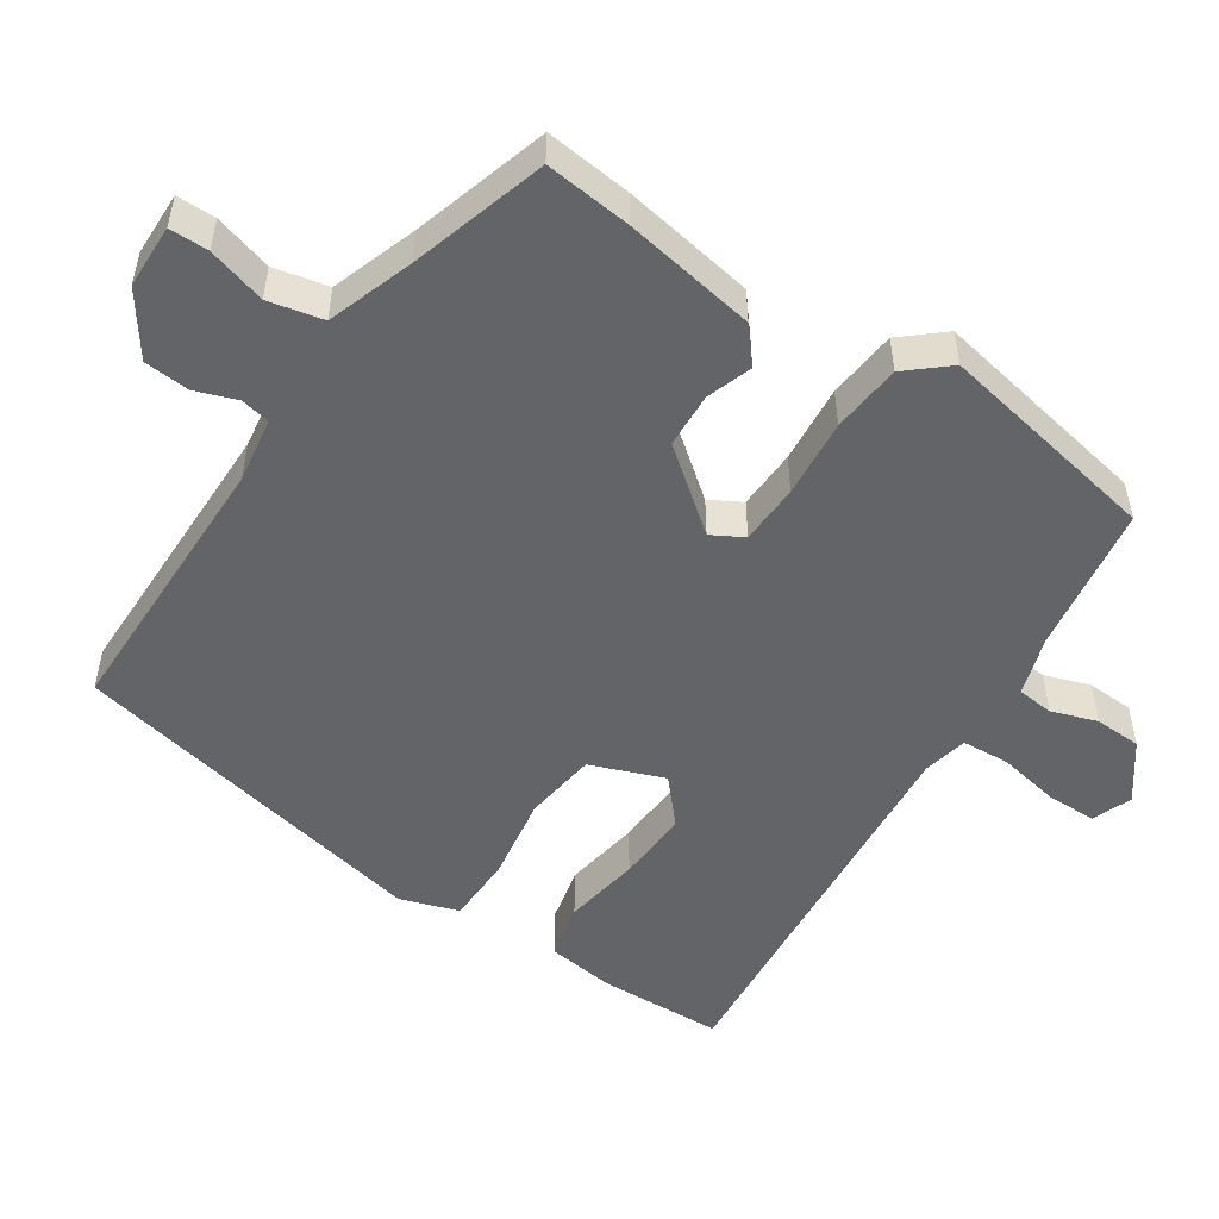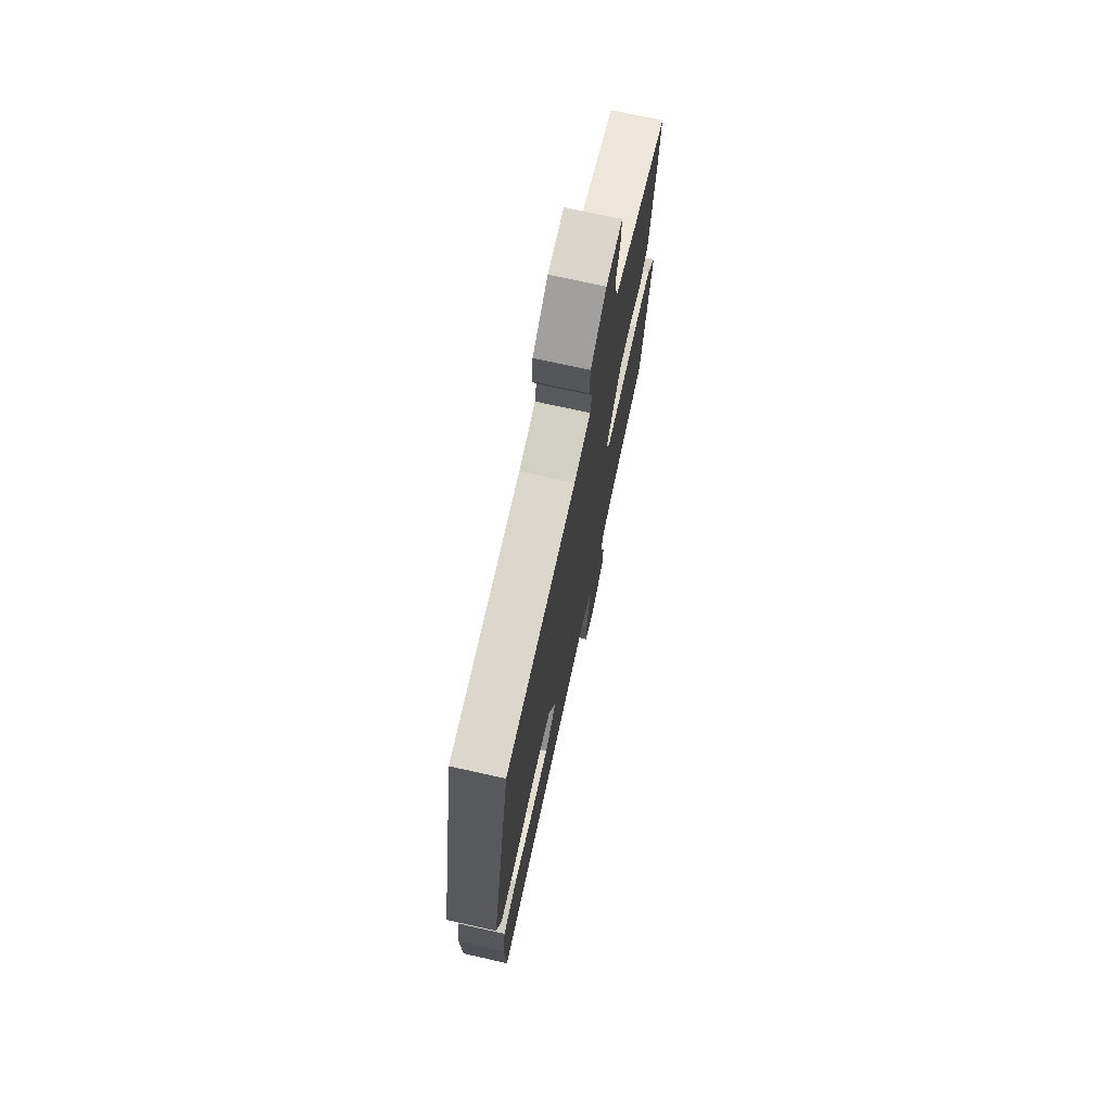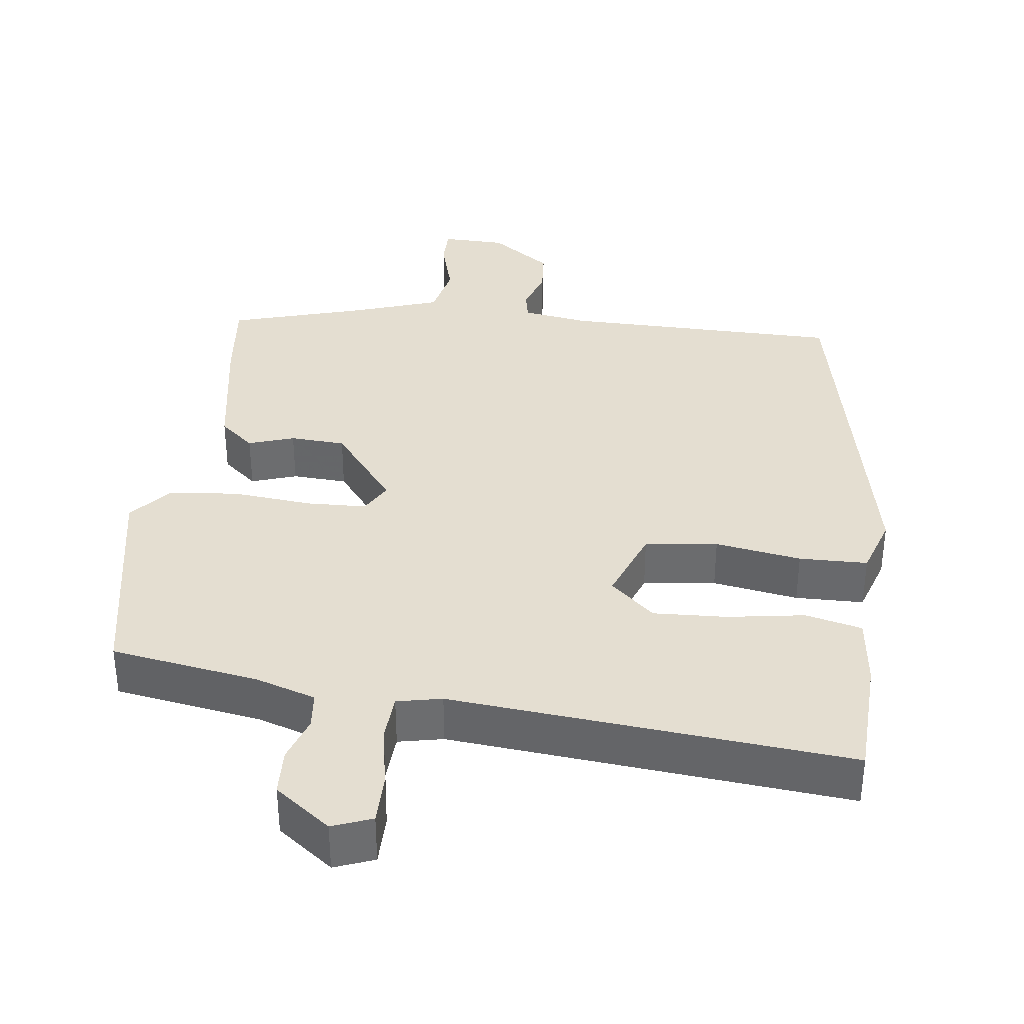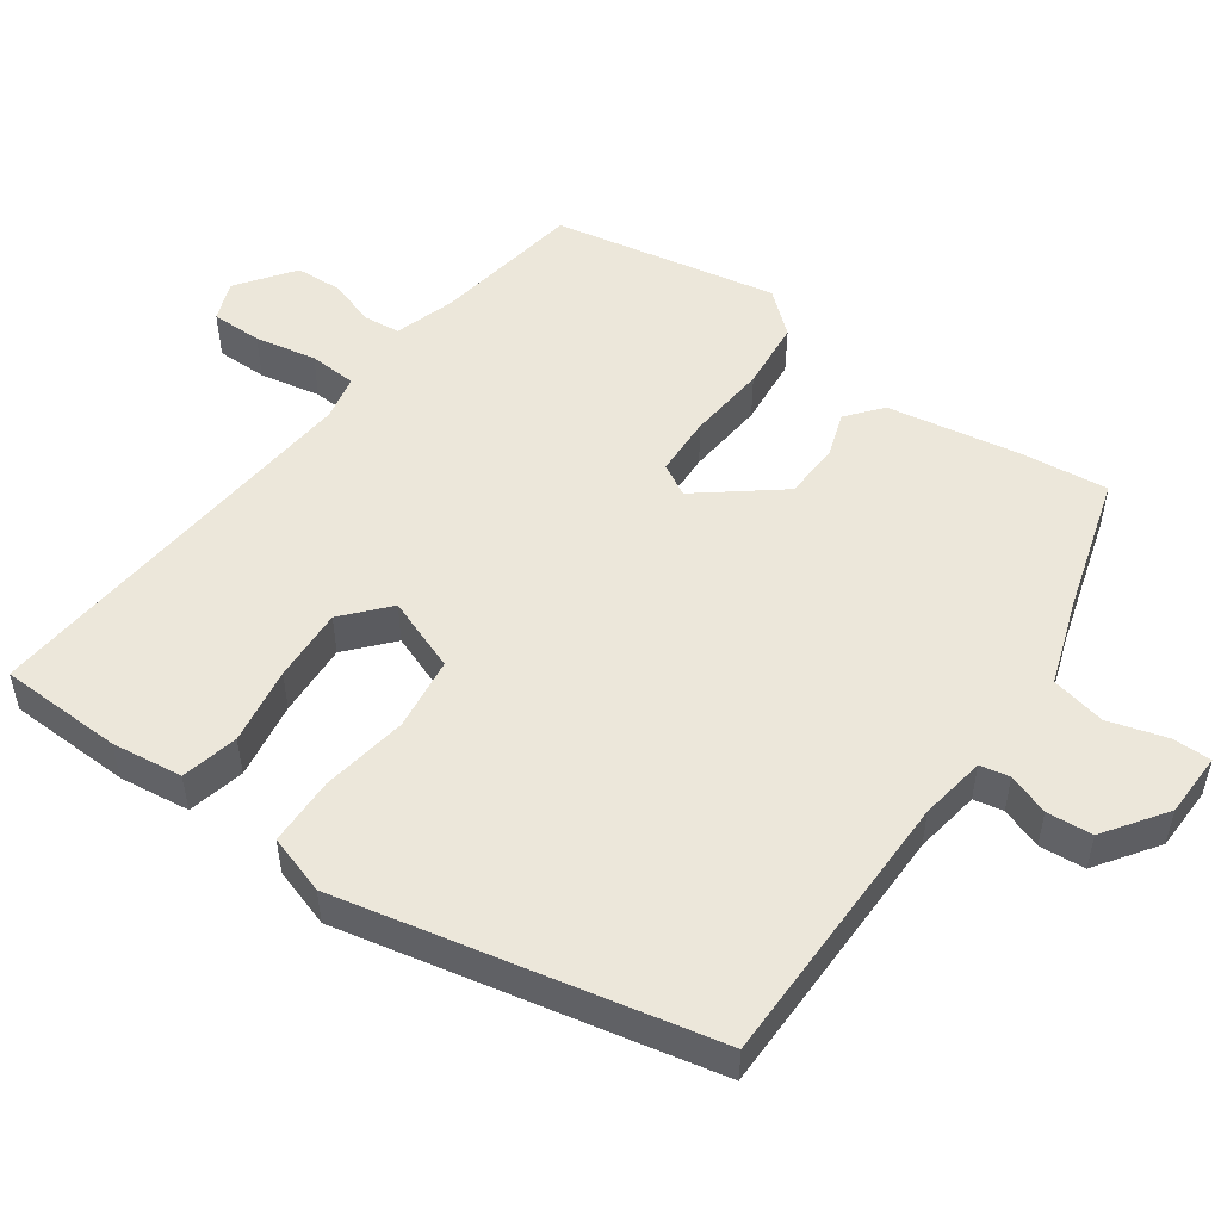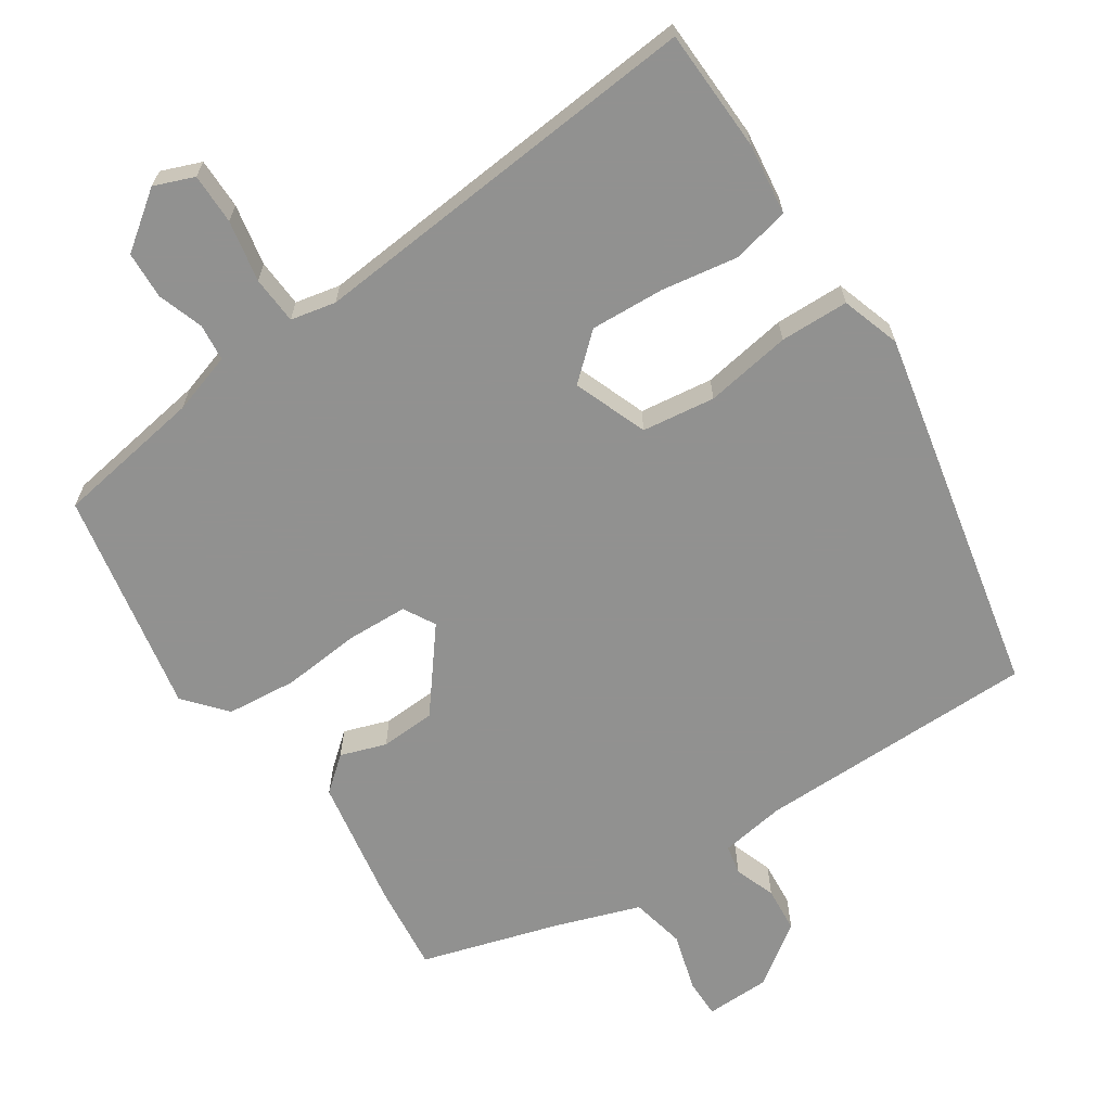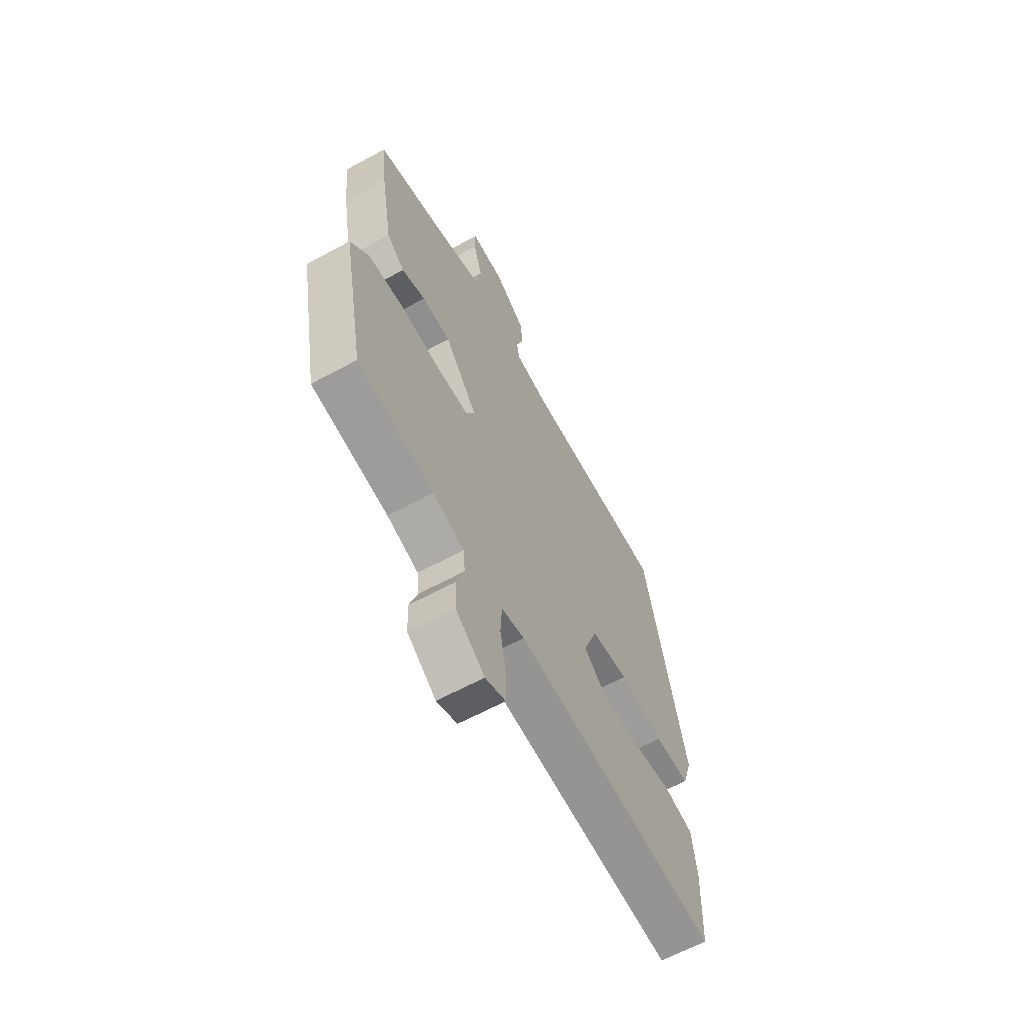
<metadata>
{"format":"obj","ext":"obj","renderer":"f3d","projection":"perspective","resolution":1024,"background":"white","views":[{"elev":-51.3,"azim":56.4,"up":"+Y"},{"elev":72.4,"azim":-77.5,"up":"+Z"},{"elev":36.5,"azim":-172.7,"up":"+Y"},{"elev":51.8,"azim":-54.7,"up":"+Y"},{"elev":-66.0,"azim":-146.5,"up":"+Y"},{"elev":-62.9,"azim":118.8,"up":"+Z"}]}
</metadata>
<code>
v 0.476 0.07 -0.424
v 0.275 0.07 -0.456
v 0.193 0.07 -0.482
v 0.188 0.07 -0.532
v 0.209 0.07 -0.594
v 0.206 0.07 -0.658
v 0.13 0.07 -0.714
v 0.076 0.07 -0.693
v 0.076 0.07 -0.624
v 0.092 0.07 -0.541
v 0.088 0.07 -0.476
v 0.027 0.07 -0.463
v -0.516 0.07 -0.512
v -0.522 0.07 -0.345
v -0.51 0.07 -0.249
v -0.433 0.07 -0.231
v -0.328 0.07 -0.248
v -0.228 0.07 -0.253
v -0.168 0.07 -0.2
v -0.206 0.07 -0.1
v -0.305 0.07 -0.087
v -0.422 0.07 -0.106
v -0.515 0.07 -0.104
v -0.541 0.07 -0.024
v -0.435 0.07 0.476
v -0.055 0.07 0.479
v 0.034 0.07 0.493
v 0.042 0.07 0.533
v 0.022 0.07 0.589
v 0.027 0.07 0.651
v 0.11 0.07 0.709
v 0.197 0.07 0.711
v 0.197 0.07 0.658
v 0.174 0.07 0.579
v 0.19 0.07 0.505
v 0.307 0.07 0.465
v 0.492 0.07 0.41
v 0.479 0.07 0.292
v 0.448 0.07 0.112
v 0.401 0.07 0.073
v 0.339 0.07 0.094
v 0.264 0.07 0.09
v 0.178 0.07 -0.019
v 0.202 0.07 -0.062
v 0.284 0.07 -0.065
v 0.391 0.07 -0.055
v 0.486 0.07 -0.064
v 0.534 0.07 -0.12
v 0.476 0 -0.424
v 0.275 0 -0.456
v 0.193 0 -0.482
v 0.188 0 -0.532
v 0.209 0 -0.594
v 0.206 0 -0.658
v 0.13 0 -0.714
v 0.076 0 -0.693
v 0.076 0 -0.624
v 0.092 0 -0.541
v 0.088 0 -0.476
v 0.027 0 -0.463
v -0.516 0 -0.512
v -0.522 0 -0.345
v -0.51 0 -0.249
v -0.433 0 -0.231
v -0.328 0 -0.248
v -0.228 0 -0.253
v -0.168 0 -0.2
v -0.206 0 -0.1
v -0.305 0 -0.087
v -0.422 0 -0.106
v -0.515 0 -0.104
v -0.541 0 -0.024
v -0.435 0 0.476
v -0.055 0 0.479
v 0.034 0 0.493
v 0.042 0 0.533
v 0.022 0 0.589
v 0.027 0 0.651
v 0.11 0 0.709
v 0.197 0 0.711
v 0.197 0 0.658
v 0.174 0 0.579
v 0.19 0 0.505
v 0.307 0 0.465
v 0.492 0 0.41
v 0.479 0 0.292
v 0.448 0 0.112
v 0.401 0 0.073
v 0.339 0 0.094
v 0.264 0 0.09
v 0.178 0 -0.019
v 0.202 0 -0.062
v 0.284 0 -0.065
v 0.391 0 -0.055
v 0.486 0 -0.064
v 0.534 0 -0.12
f 48 1 2
f 47 48 2
f 46 47 2
f 45 46 2
f 44 45 2 3
f 43 44 3 4
f 39 40 41
f 38 39 41
f 37 38 41
f 36 37 41
f 35 36 41 42
f 34 35 42 43
f 32 33 34
f 31 32 34
f 30 31 34
f 29 30 34
f 28 29 34
f 27 28 34 43
f 24 25 26
f 23 24 26
f 22 23 26
f 21 22 26
f 26 27 43
f 21 26 43
f 20 21 43
f 15 16 17
f 14 15 17
f 13 14 17
f 12 13 17
f 11 12 17 18
f 8 9 10
f 7 8 10
f 6 7 10
f 5 6 10
f 4 5 10
f 4 10 11
f 43 4 11
f 20 43 11
f 19 20 11
f 11 18 19
f 50 49 96
f 50 96 95
f 50 95 94
f 50 94 93
f 51 50 93 92
f 52 51 92 91
f 89 88 87
f 89 87 86
f 89 86 85
f 89 85 84
f 90 89 84 83
f 91 90 83 82
f 82 81 80
f 82 80 79
f 82 79 78
f 82 78 77
f 82 77 76
f 91 82 76 75
f 74 73 72
f 74 72 71
f 74 71 70
f 74 70 69
f 91 75 74
f 91 74 69
f 91 69 68
f 65 64 63
f 65 63 62
f 65 62 61
f 65 61 60
f 66 65 60 59
f 58 57 56
f 58 56 55
f 58 55 54
f 58 54 53
f 58 53 52
f 59 58 52
f 59 52 91
f 59 91 68
f 59 68 67
f 67 66 59
f 1 49 50 2
f 2 50 51 3
f 3 51 52 4
f 4 52 53 5
f 5 53 54 6
f 6 54 55 7
f 7 55 56 8
f 8 56 57 9
f 9 57 58 10
f 10 58 59 11
f 11 59 60 12
f 12 60 61 13
f 13 61 62 14
f 14 62 63 15
f 15 63 64 16
f 16 64 65 17
f 17 65 66 18
f 18 66 67 19
f 19 67 68 20
f 20 68 69 21
f 21 69 70 22
f 22 70 71 23
f 23 71 72 24
f 24 72 73 25
f 25 73 74 26
f 26 74 75 27
f 27 75 76 28
f 28 76 77 29
f 29 77 78 30
f 30 78 79 31
f 31 79 80 32
f 32 80 81 33
f 33 81 82 34
f 34 82 83 35
f 35 83 84 36
f 36 84 85 37
f 37 85 86 38
f 38 86 87 39
f 39 87 88 40
f 40 88 89 41
f 41 89 90 42
f 42 90 91 43
f 43 91 92 44
f 44 92 93 45
f 45 93 94 46
f 46 94 95 47
f 47 95 96 48
f 48 96 49 1

</code>
